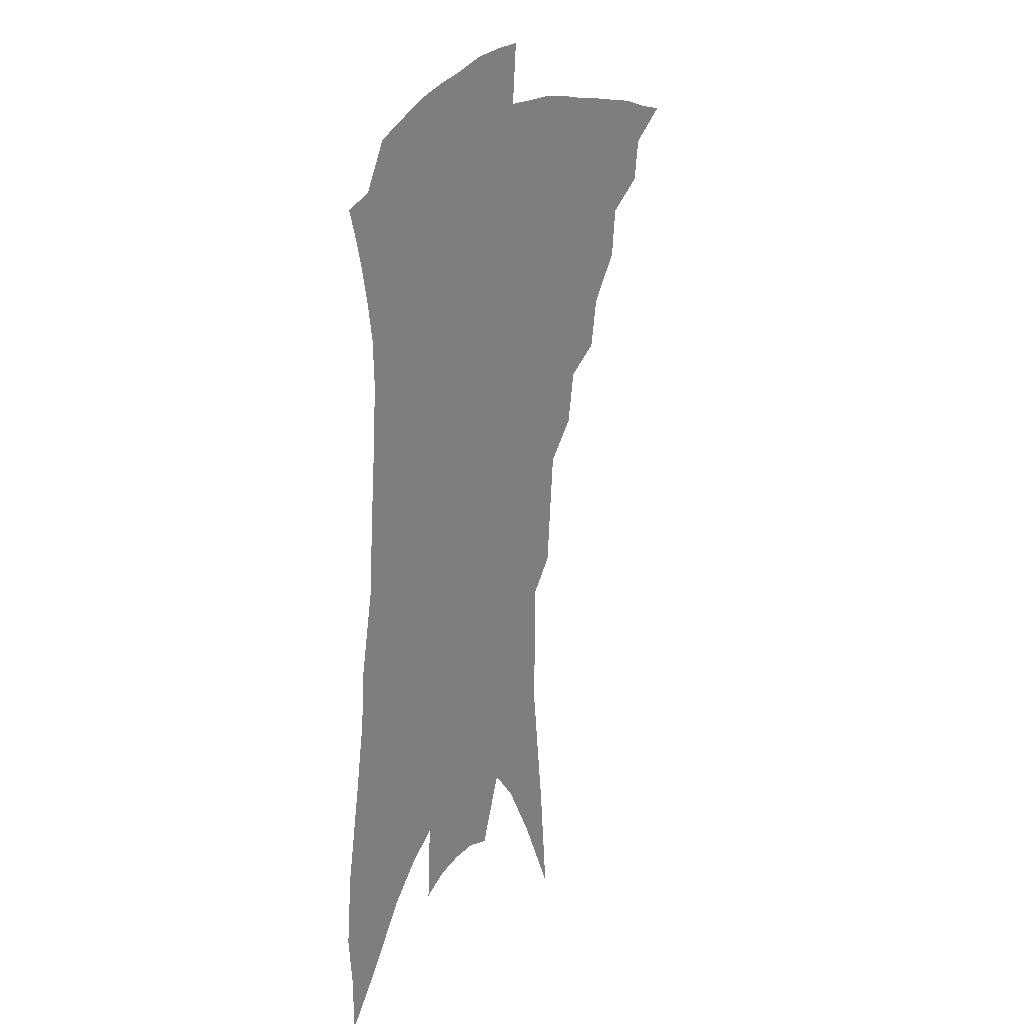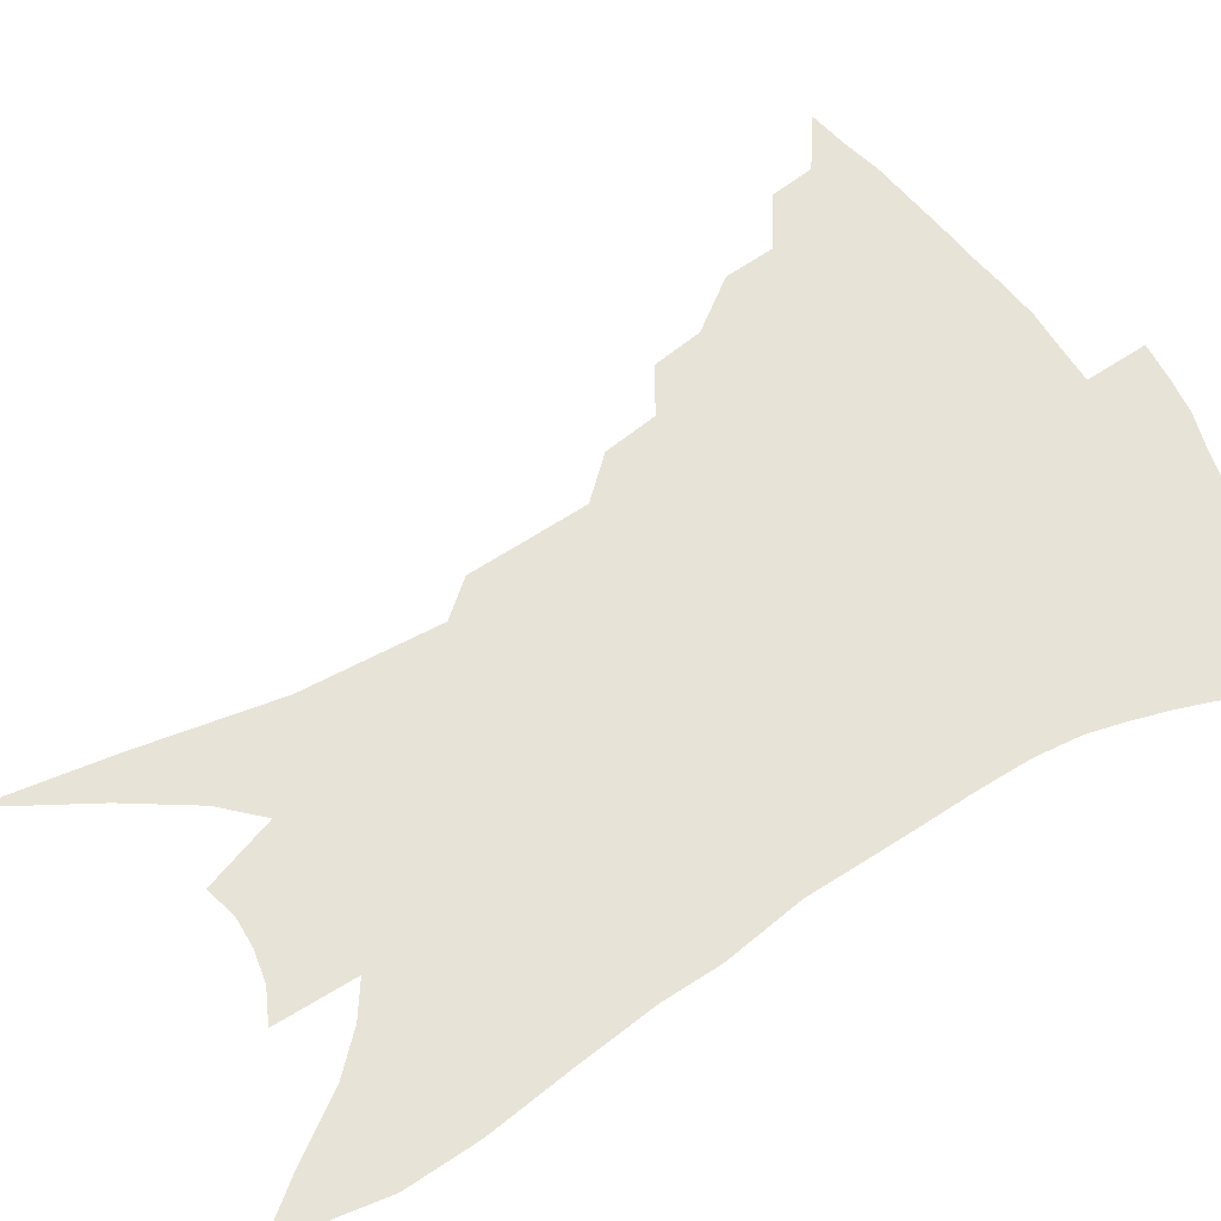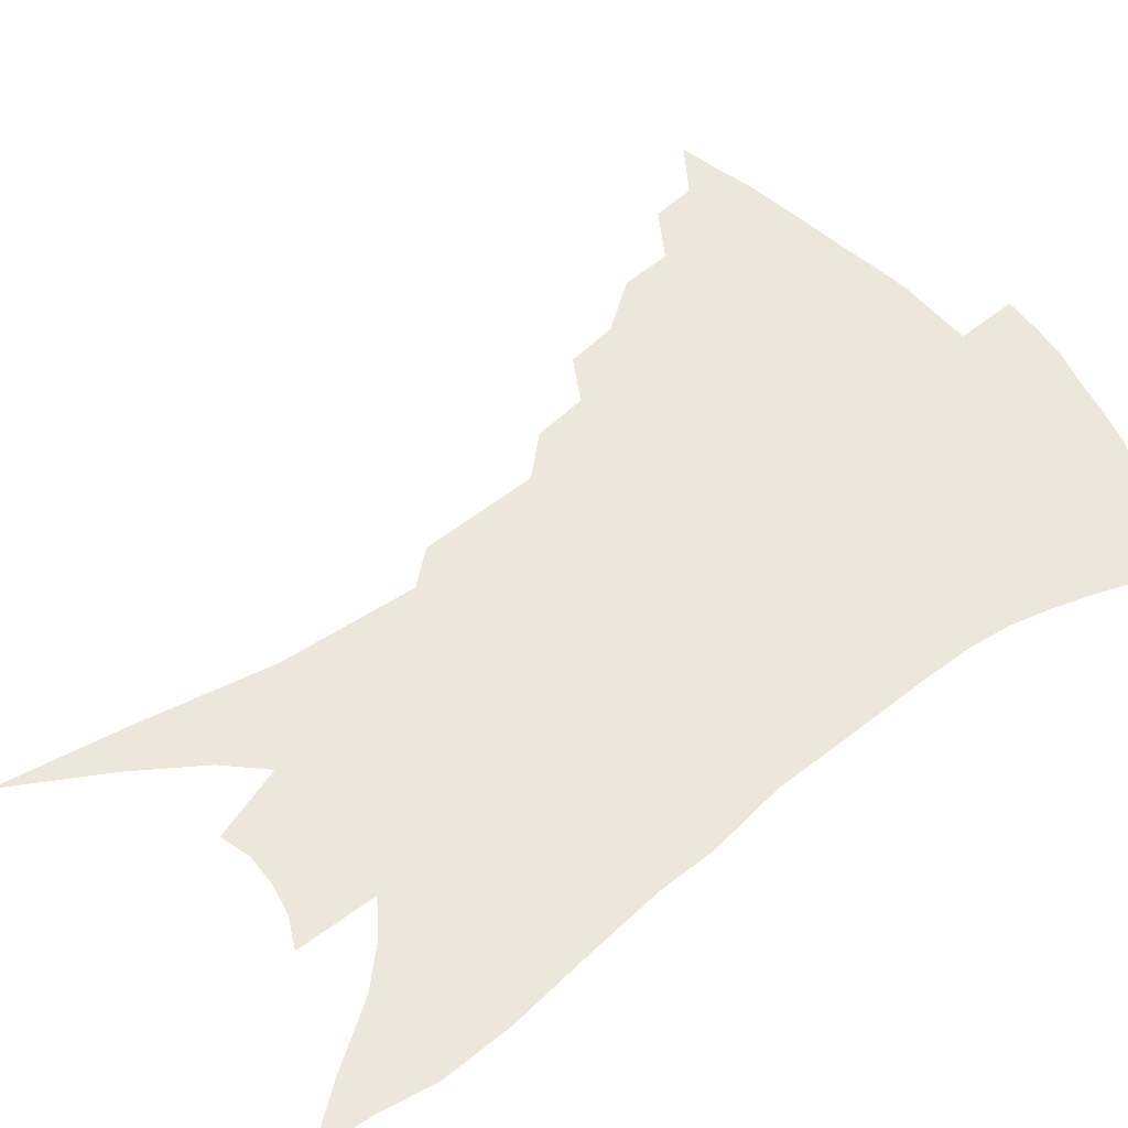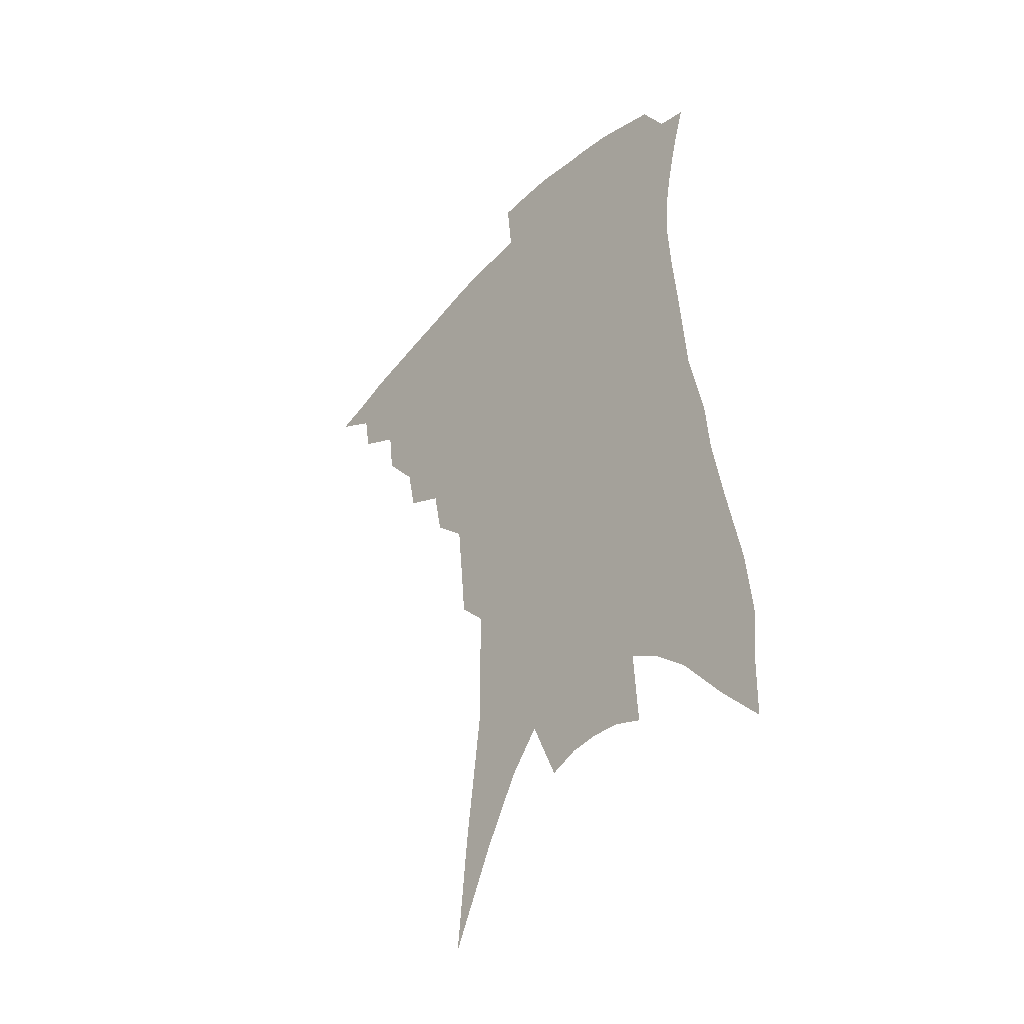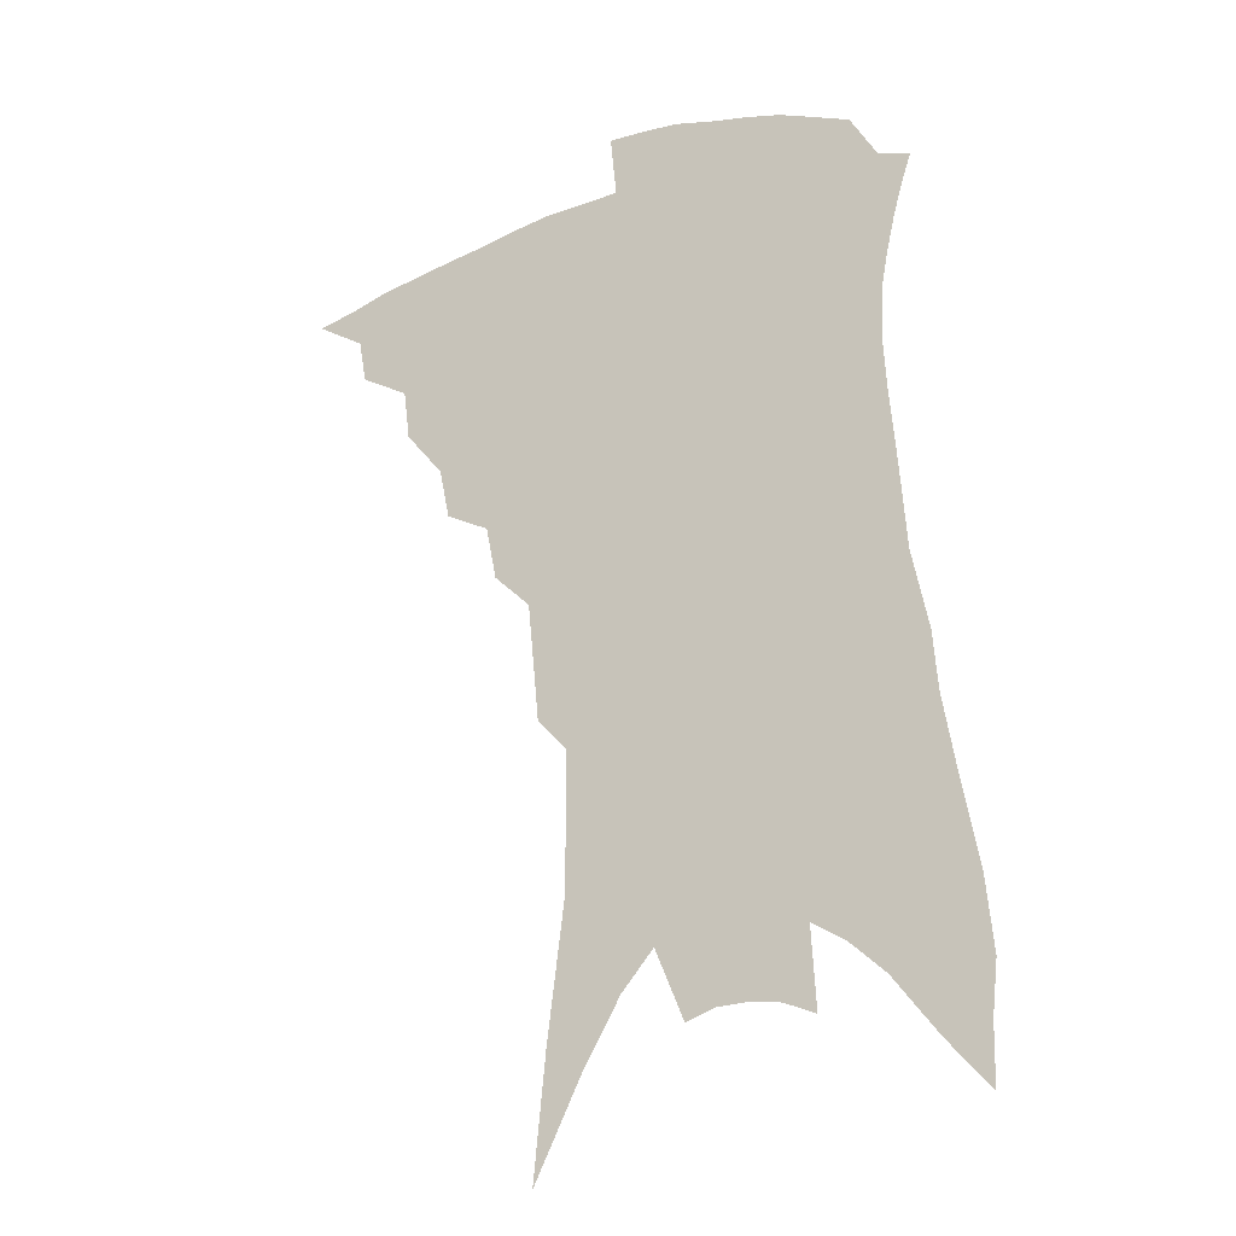
<metadata>
{"format":"obj","ext":"obj","renderer":"f3d","projection":"perspective","resolution":1024,"background":"white","views":[{"elev":21.6,"azim":119.4,"up":"+Y"},{"elev":61.8,"azim":61.5,"up":"+Z"},{"elev":52.7,"azim":54.6,"up":"+Z"},{"elev":-41.7,"azim":50.6,"up":"+Y"},{"elev":-22.2,"azim":28.1,"up":"+Y"}]}
</metadata>
<code>
v 460.6 367.9 0
v 479.3 343.7 0
v 476.8 358 0
v 473.4 371.1 0
v 497.6 318 0
v 495.5 334.6 0
v 492.7 348.6 0
v 489.4 361.3 0
v 486.1 375.1 0
v 513.9 285.8 0
v 510.5 302.4 0
v 510.7 325.7 0
v 508.2 339.5 0
v 505.1 351.9 0
v 501.9 364.7 0
v 499.1 377.7 0
v 532.1 260.5 0
v 528.6 278.2 0
v 526 297.1 0
v 525.2 317.5 0
v 522.6 329.9 0
v 520.1 342.6 0
v 517.6 354.9 0
v 515.1 367.2 0
v 512 380.3 0
v 548.3 209.3 0
v 546.5 227.6 0
v 544.5 248.7 0
v 541.8 270.6 0
v 539.7 289.5 0
v 537.6 305.2 0
v 536.4 321.5 0
v 534.3 333.4 0
v 531.9 345.3 0
v 529.7 357.3 0
v 527.4 369.7 0
v 524.9 382.6 0
v 548.4 66.99 0
v 552.4 107.4 0
v 558.3 153.2 0
v 558.3 174.8 0
v 558.4 198.7 0
v 557.3 219.4 0
v 556 240.9 0
v 553.5 257.5 0
v 552 280.2 0
v 550.1 294.9 0
v 548.6 309.8 0
v 547.3 323.9 0
v 545.8 335.9 0
v 543.6 347.4 0
v 541.8 359.4 0
v 539.9 371.9 0
v 537.5 385.4 0
v 564.2 98.8 0
v 567.4 136.9 0
v 568.3 162.9 0
v 568.3 187.6 0
v 568.2 212.7 0
v 566.8 231.5 0
v 564.6 246.3 0
v 563.3 267.9 0
v 561.6 283.8 0
v 560.5 299.8 0
v 559.5 314.3 0
v 558.4 326.8 0
v 557.4 338.1 0
v 556.2 349.6 0
v 553.8 361.3 0
v 552.7 373.4 0
v 550.1 387.5 0
v 577.1 120.7 0
v 578.6 152.5 0
v 578.1 174 0
v 577.7 198.4 0
v 577.2 220.2 0
v 575.5 237.6 0
v 573.9 254.7 0
v 572.8 274.4 0
v 571.7 289.6 0
v 570.7 303.5 0
v 569.8 316.1 0
v 568.8 327.5 0
v 569.4 341.1 0
v 568 351.4 0
v 567.2 362.4 0
v 564.9 374.8 0
v 563 388.1 0
v 587.9 133.2 0
v 588.3 160.7 0
v 587.4 184.2 0
v 586.1 202.8 0
v 586 223.9 0
v 584.2 243 0
v 583 259 0
v 582.1 279.3 0
v 581.1 291.3 0
v 580.5 305.5 0
v 580.6 319.4 0
v 579.7 330.2 0
v 579.6 341.4 0
v 578.9 352.3 0
v 578.3 363.5 0
v 577.3 375 0
v 575.4 388.9 0
v 573.4 409.4 0
v 597.6 110.1 0
v 597.9 140.9 0
v 597.4 163.1 0
v 596 185.6 0
v 595.6 192.7 0
v 594.2 227.2 0
v 593.1 241.8 0
v 592 265.1 0
v 591.2 280.1 0
v 590.7 294.9 0
v 590.4 307.7 0
v 590.4 320.8 0
v 590.6 332.3 0
v 590.2 342.2 0
v 590.3 353.1 0
v 589.7 364.2 0
v 588.8 376.3 0
v 587.4 391 0
v 585.6 409.3 0
v 607.8 113.4 0
v 607.4 141.9 0
v 606.5 166.7 0
v 605.4 186.4 0
v 604.7 210.8 0
v 602.7 230.7 0
v 601.8 246.8 0
v 600.8 265.2 0
v 600.2 281.4 0
v 599.9 294.8 0
v 599.8 306.9 0
v 600.1 320.4 0
v 600.3 331.7 0
v 600.9 342.9 0
v 601 353.3 0
v 601.1 364.1 0
v 600.5 376.5 0
v 599.6 390.4 0
v 597.9 408.5 0
v 617.9 113.7 0
v 617 141.8 0
v 615.6 168 0
v 614.4 190.4 0
v 613.2 211.5 0
v 611.7 228.8 0
v 610.4 250 0
v 609.8 264.6 0
v 609.1 281.2 0
v 609 295.1 0
v 609.3 308.6 0
v 609.7 320.7 0
v 610.5 332.5 0
v 611.1 342.9 0
v 611.7 353.1 0
v 612.2 363.9 0
v 612.3 375.4 0
v 612.2 387.9 0
v 610.6 405.6 0
v 628.1 112.3 0
v 627.1 136.9 0
v 625 165.6 0
v 623.4 189.2 0
v 621.9 211.1 0
v 620.1 232 0
v 619.6 246.7 0
v 618.5 265.2 0
v 618 280.4 0
v 617.9 295.1 0
v 618.4 307.3 0
v 619 320.2 0
v 619.9 331.9 0
v 621 341.9 0
v 622.7 352.7 0
v 623.7 362.8 0
v 623.8 374 0
v 624.1 386.1 0
v 622.7 403.5 0
v 638.7 108 0
v 637.1 134.4 0
v 634.9 161.5 0
v 632.2 189.8 0
v 631 208.3 0
v 629.7 226.8 0
v 628.6 244.3 0
v 627.7 261.5 0
v 627.4 276.5 0
v 627.1 291.7 0
v 627.3 305.9 0
v 628 320.7 0
v 629.2 330.5 0
v 630.4 340.2 0
v 632.7 352.1 0
v 634 361.7 0
v 635.1 371.8 0
v 636.1 382.5 0
v 634.6 400.7 0
v 648 127.7 0
v 645.6 154.3 0
v 642.8 181 0
v 640.7 203.1 0
v 638.7 223.9 0
v 637.9 240.8 0
v 637.1 257.2 0
v 637 271.4 0
v 636 289.4 0
v 636 305 0
v 637 317.4 0
v 638.3 329.4 0
v 640 339.8 0
v 642 350.4 0
v 643.9 360.2 0
v 645.4 370.1 0
v 646.6 380.8 0
v 646.7 396.2 0
v 660.1 116.8 0
v 657.8 142.3 0
v 654.2 170.9 0
v 652.8 190.9 0
v 649.5 215.3 0
v 648.1 233.8 0
v 647 251.2 0
v 646.2 267.5 0
v 645.3 284.6 0
v 645.1 300.6 0
v 646.1 313.2 0
v 646.9 327.7 0
v 649 337.6 0
v 651.2 348.8 0
v 653.4 358.4 0
v 655.6 368.2 0
v 657.1 379.2 0
v 658.5 391.6 0
v 675.1 97.58 0
v 672.2 125.1 0
v 668 154.4 0
v 665.7 177.5 0
v 661.8 202.5 0
v 660.4 221.6 0
v 659.7 238.4 0
v 657.3 258.6 0
v 655.3 277.7 0
v 655.3 292.8 0
v 655.3 308 0
v 655.6 323.3 0
v 658 333.7 0
v 659.9 346.3 0
v 662.9 355.9 0
v 665.5 366 0
v 667.5 376.7 0
v 689.4 81.25 0
v 689.8 100.8 0
v 691.6 117.8 0
v 689.2 141.8 0
v 683.6 171.1 0
v 679.1 196.5 0
v 677.5 215.3 0
v 672 241.7 0
v 670.6 259.3 0
v 669.1 277 0
v 667.4 295.4 0
v 666.3 313.4 0
v 667 328.5 0
v 669.2 340.7 0
v 672.1 353.4 0
v 675 363.7 0
v 678.2 373.4 0
v 721 391 0
f 3 4 1
f 6 7 2
f 2 7 3
f 7 8 3
f 3 8 4
f 8 9 4
f 11 12 5
f 5 12 6
f 12 13 6
f 6 13 7
f 13 14 7
f 7 14 8
f 14 15 8
f 8 15 9
f 15 16 9
f 18 19 10
f 10 19 11
f 19 20 11
f 11 20 12
f 20 21 12
f 12 21 13
f 21 22 13
f 13 22 14
f 22 23 14
f 14 23 15
f 23 24 15
f 15 24 16
f 24 25 16
f 28 29 17
f 17 29 18
f 29 30 18
f 18 30 19
f 30 31 19
f 19 31 20
f 31 32 20
f 20 32 21
f 32 33 21
f 21 33 22
f 33 34 22
f 22 34 23
f 34 35 23
f 23 35 24
f 35 36 24
f 24 36 25
f 36 37 25
f 42 43 26
f 26 43 27
f 43 44 27
f 27 44 28
f 44 45 28
f 28 45 29
f 45 46 29
f 29 46 30
f 46 47 30
f 30 47 31
f 47 48 31
f 31 48 32
f 48 49 32
f 32 49 33
f 49 50 33
f 33 50 34
f 50 51 34
f 34 51 35
f 51 52 35
f 35 52 36
f 52 53 36
f 36 53 37
f 53 54 37
f 38 55 39
f 55 56 39
f 39 56 40
f 56 57 40
f 40 57 41
f 57 58 41
f 41 58 42
f 58 59 42
f 42 59 43
f 59 60 43
f 43 60 44
f 60 61 44
f 44 61 45
f 61 62 45
f 45 62 46
f 62 63 46
f 46 63 47
f 63 64 47
f 47 64 48
f 64 65 48
f 48 65 49
f 65 66 49
f 49 66 50
f 66 67 50
f 50 67 51
f 67 68 51
f 51 68 52
f 68 69 52
f 52 69 53
f 69 70 53
f 53 70 54
f 70 71 54
f 55 72 56
f 72 73 56
f 56 73 57
f 73 74 57
f 57 74 58
f 74 75 58
f 58 75 59
f 75 76 59
f 59 76 60
f 76 77 60
f 60 77 61
f 77 78 61
f 61 78 62
f 78 79 62
f 62 79 63
f 79 80 63
f 63 80 64
f 80 81 64
f 64 81 65
f 81 82 65
f 65 82 66
f 82 83 66
f 66 83 67
f 83 84 67
f 67 84 68
f 84 85 68
f 68 85 69
f 85 86 69
f 69 86 70
f 86 87 70
f 70 87 71
f 87 88 71
f 72 89 73
f 89 90 73
f 73 90 74
f 90 91 74
f 74 91 75
f 91 92 75
f 75 92 76
f 92 93 76
f 76 93 77
f 93 94 77
f 77 94 78
f 94 95 78
f 78 95 79
f 95 96 79
f 79 96 80
f 96 97 80
f 80 97 81
f 97 98 81
f 81 98 82
f 98 99 82
f 82 99 83
f 99 100 83
f 83 100 84
f 100 101 84
f 84 101 85
f 101 102 85
f 85 102 86
f 102 103 86
f 86 103 87
f 103 104 87
f 87 104 88
f 104 105 88
f 107 108 89
f 89 108 90
f 108 109 90
f 90 109 91
f 109 110 91
f 91 110 92
f 110 111 92
f 92 111 93
f 111 112 93
f 93 112 94
f 112 113 94
f 94 113 95
f 113 114 95
f 95 114 96
f 114 115 96
f 96 115 97
f 115 116 97
f 97 116 98
f 116 117 98
f 98 117 99
f 117 118 99
f 99 118 100
f 118 119 100
f 100 119 101
f 119 120 101
f 101 120 102
f 120 121 102
f 102 121 103
f 121 122 103
f 103 122 104
f 122 123 104
f 104 123 105
f 123 124 105
f 105 124 106
f 124 125 106
f 107 126 108
f 126 127 108
f 108 127 109
f 127 128 109
f 109 128 110
f 128 129 110
f 110 129 111
f 129 130 111
f 111 130 112
f 130 131 112
f 112 131 113
f 131 132 113
f 113 132 114
f 132 133 114
f 114 133 115
f 133 134 115
f 115 134 116
f 134 135 116
f 116 135 117
f 135 136 117
f 117 136 118
f 136 137 118
f 118 137 119
f 137 138 119
f 119 138 120
f 138 139 120
f 120 139 121
f 139 140 121
f 121 140 122
f 140 141 122
f 122 141 123
f 141 142 123
f 123 142 124
f 142 143 124
f 124 143 125
f 143 144 125
f 126 145 127
f 145 146 127
f 127 146 128
f 146 147 128
f 128 147 129
f 147 148 129
f 129 148 130
f 148 149 130
f 130 149 131
f 149 150 131
f 131 150 132
f 150 151 132
f 132 151 133
f 151 152 133
f 133 152 134
f 152 153 134
f 134 153 135
f 153 154 135
f 135 154 136
f 154 155 136
f 136 155 137
f 155 156 137
f 137 156 138
f 156 157 138
f 138 157 139
f 157 158 139
f 139 158 140
f 158 159 140
f 140 159 141
f 159 160 141
f 141 160 142
f 160 161 142
f 142 161 143
f 161 162 143
f 143 162 144
f 162 163 144
f 145 164 146
f 164 165 146
f 146 165 147
f 165 166 147
f 147 166 148
f 166 167 148
f 148 167 149
f 167 168 149
f 149 168 150
f 168 169 150
f 150 169 151
f 169 170 151
f 151 170 152
f 170 171 152
f 152 171 153
f 171 172 153
f 153 172 154
f 172 173 154
f 154 173 155
f 173 174 155
f 155 174 156
f 174 175 156
f 156 175 157
f 175 176 157
f 157 176 158
f 176 177 158
f 158 177 159
f 177 178 159
f 159 178 160
f 178 179 160
f 160 179 161
f 179 180 161
f 161 180 162
f 180 181 162
f 162 181 163
f 181 182 163
f 164 183 165
f 183 184 165
f 165 184 166
f 184 185 166
f 166 185 167
f 185 186 167
f 167 186 168
f 186 187 168
f 168 187 169
f 187 188 169
f 169 188 170
f 188 189 170
f 170 189 171
f 189 190 171
f 171 190 172
f 190 191 172
f 172 191 173
f 191 192 173
f 173 192 174
f 192 193 174
f 174 193 175
f 193 194 175
f 175 194 176
f 194 195 176
f 176 195 177
f 195 196 177
f 177 196 178
f 196 197 178
f 178 197 179
f 197 198 179
f 179 198 180
f 198 199 180
f 180 199 181
f 199 200 181
f 181 200 182
f 200 201 182
f 184 202 185
f 202 203 185
f 185 203 186
f 203 204 186
f 186 204 187
f 204 205 187
f 187 205 188
f 205 206 188
f 188 206 189
f 206 207 189
f 189 207 190
f 207 208 190
f 190 208 191
f 208 209 191
f 191 209 192
f 209 210 192
f 192 210 193
f 210 211 193
f 193 211 194
f 211 212 194
f 194 212 195
f 212 213 195
f 195 213 196
f 213 214 196
f 196 214 197
f 214 215 197
f 197 215 198
f 215 216 198
f 198 216 199
f 216 217 199
f 199 217 200
f 217 218 200
f 200 218 201
f 218 219 201
f 202 220 203
f 220 221 203
f 203 221 204
f 221 222 204
f 204 222 205
f 222 223 205
f 205 223 206
f 223 224 206
f 206 224 207
f 224 225 207
f 207 225 208
f 225 226 208
f 208 226 209
f 226 227 209
f 209 227 210
f 227 228 210
f 210 228 211
f 228 229 211
f 211 229 212
f 229 230 212
f 212 230 213
f 230 231 213
f 213 231 214
f 231 232 214
f 214 232 215
f 232 233 215
f 215 233 216
f 233 234 216
f 216 234 217
f 234 235 217
f 217 235 218
f 235 236 218
f 218 236 219
f 236 237 219
f 220 238 221
f 238 239 221
f 221 239 222
f 239 240 222
f 222 240 223
f 240 241 223
f 223 241 224
f 241 242 224
f 224 242 225
f 242 243 225
f 225 243 226
f 243 244 226
f 226 244 227
f 244 245 227
f 227 245 228
f 245 246 228
f 228 246 229
f 246 247 229
f 229 247 230
f 247 248 230
f 230 248 231
f 248 249 231
f 231 249 232
f 249 250 232
f 232 250 233
f 250 251 233
f 233 251 234
f 251 252 234
f 234 252 235
f 252 253 235
f 235 253 236
f 253 254 236
f 236 254 237
f 238 255 239
f 255 256 239
f 239 256 240
f 256 257 240
f 240 257 241
f 257 258 241
f 241 258 242
f 258 259 242
f 242 259 243
f 259 260 243
f 243 260 244
f 260 261 244
f 244 261 245
f 261 262 245
f 245 262 246
f 262 263 246
f 246 263 247
f 263 264 247
f 247 264 248
f 264 265 248
f 248 265 249
f 265 266 249
f 249 266 250
f 266 267 250
f 250 267 251
f 267 268 251
f 251 268 252
f 268 269 252
f 252 269 253
f 269 270 253
f 253 270 254
f 270 271 254

</code>
